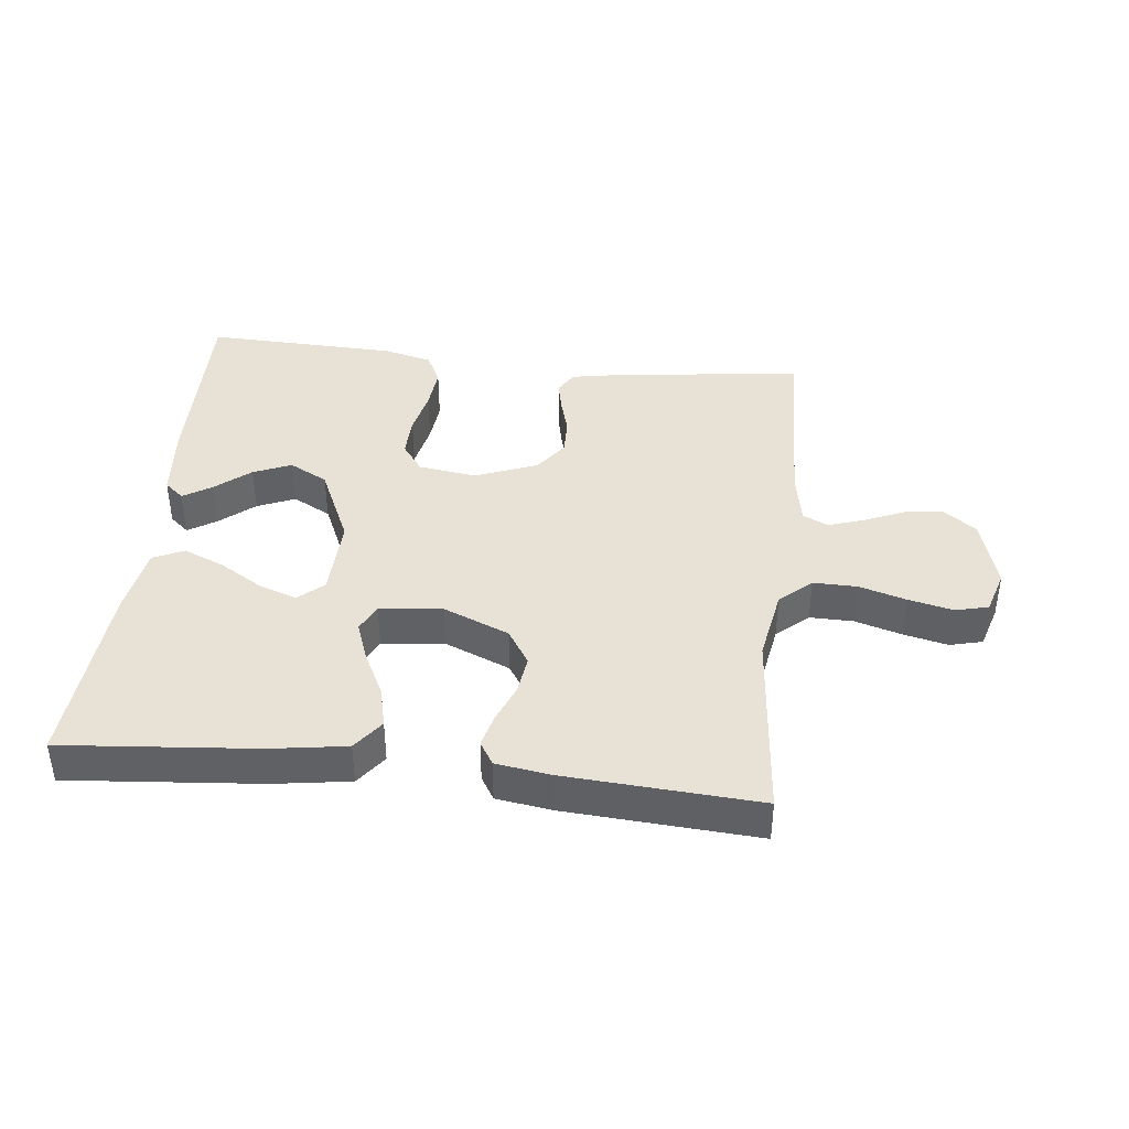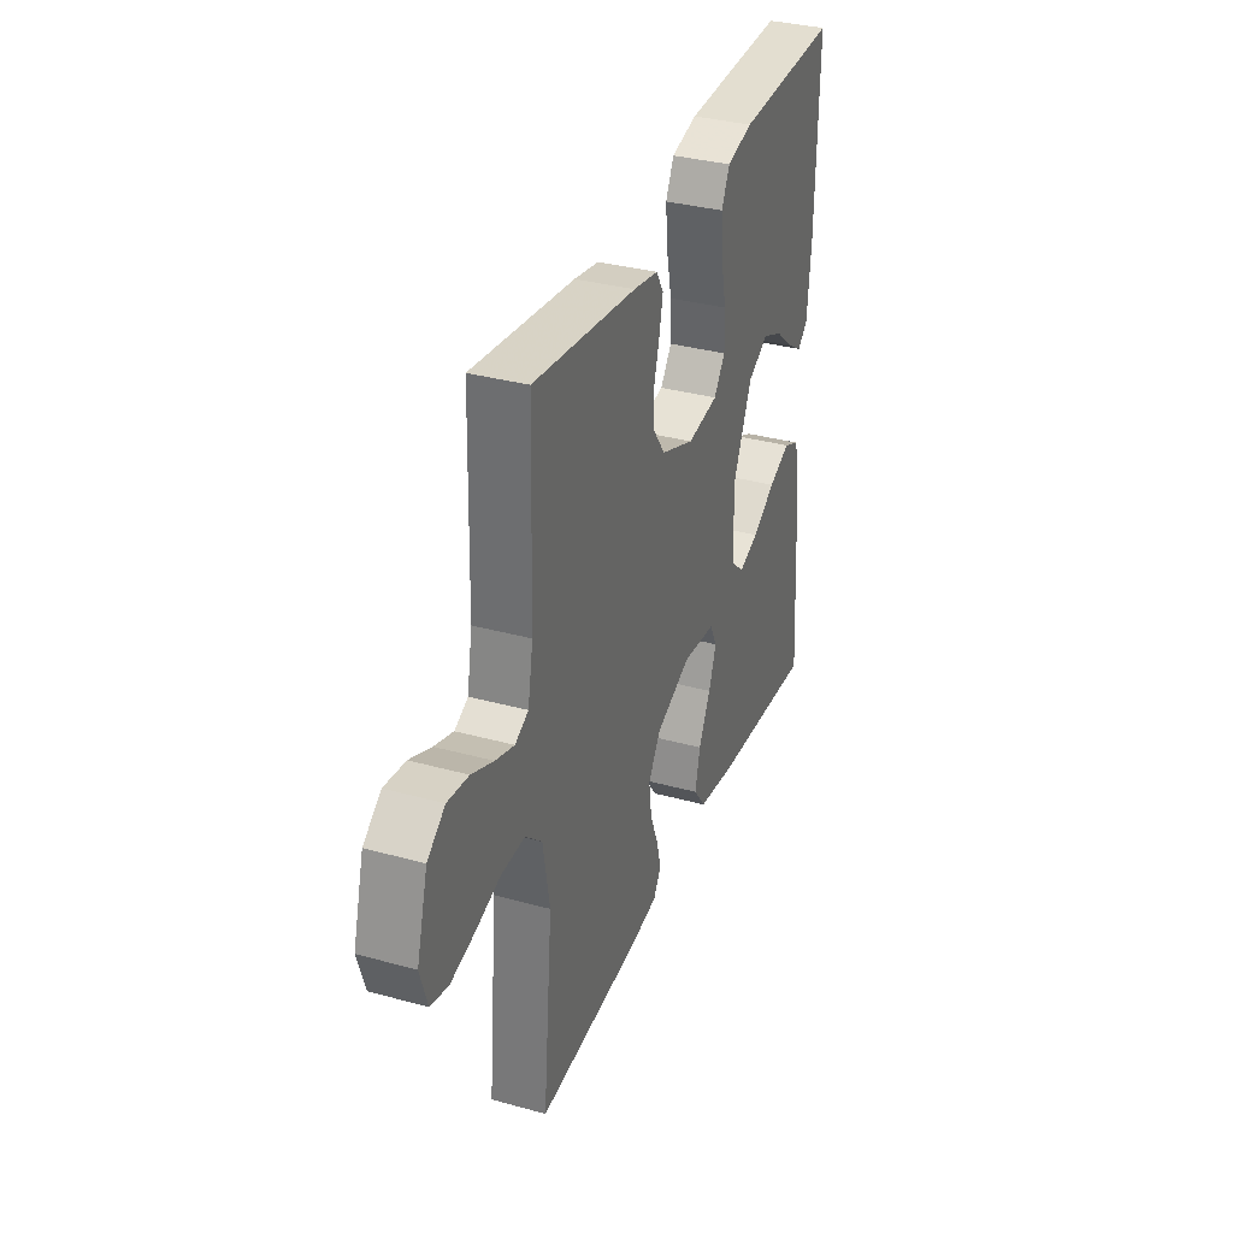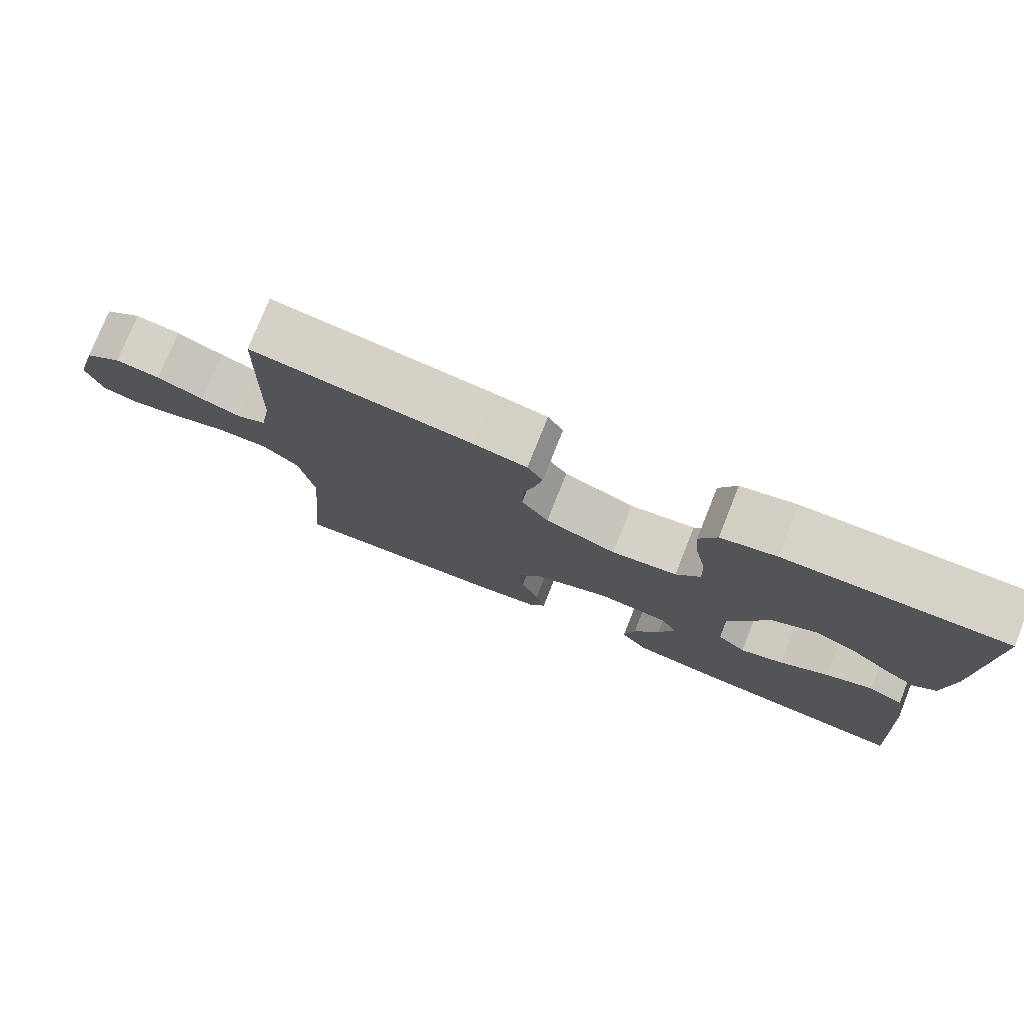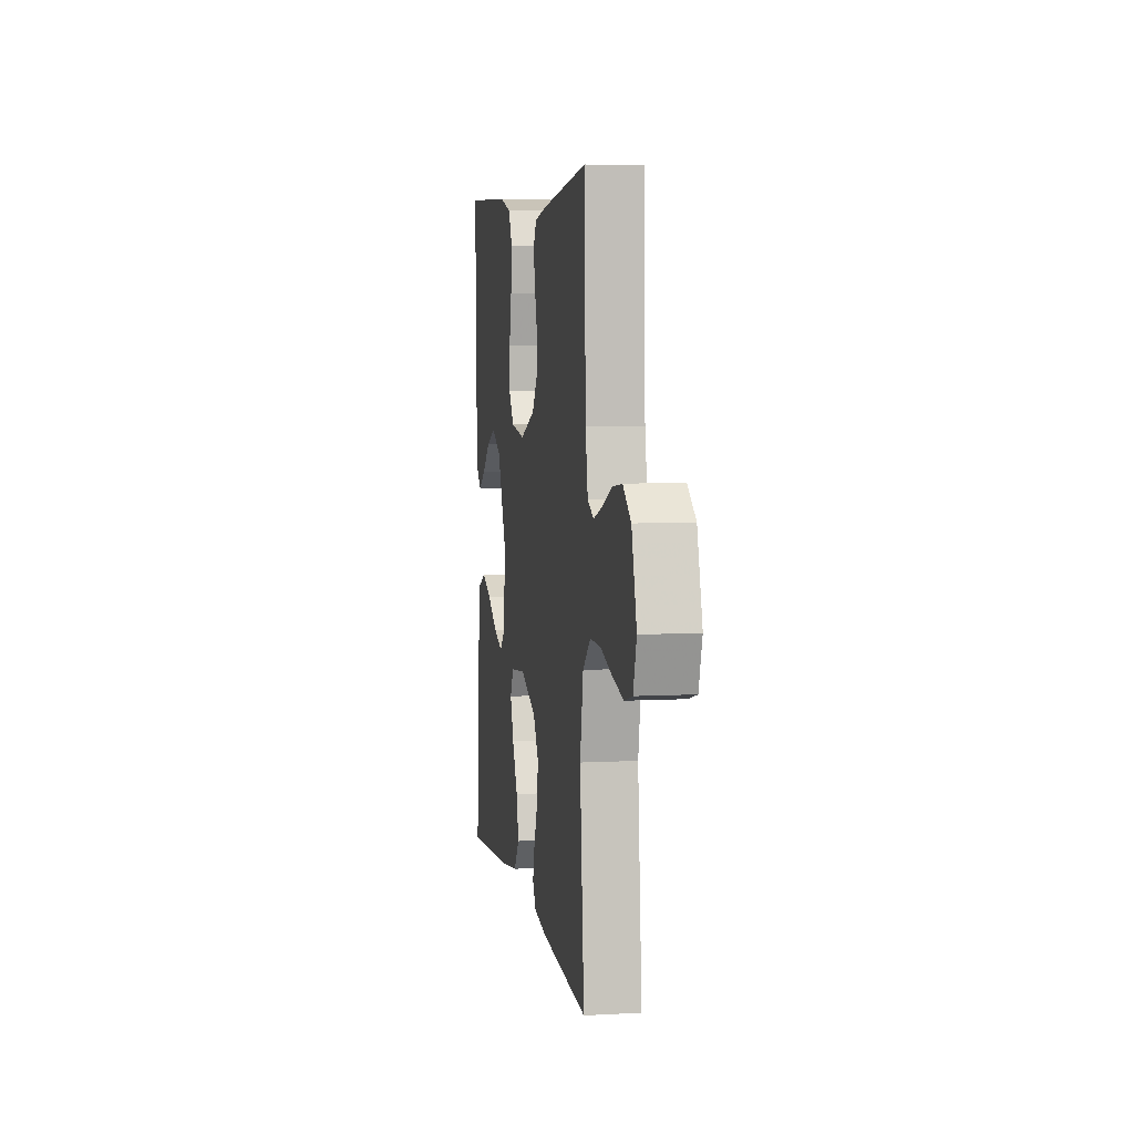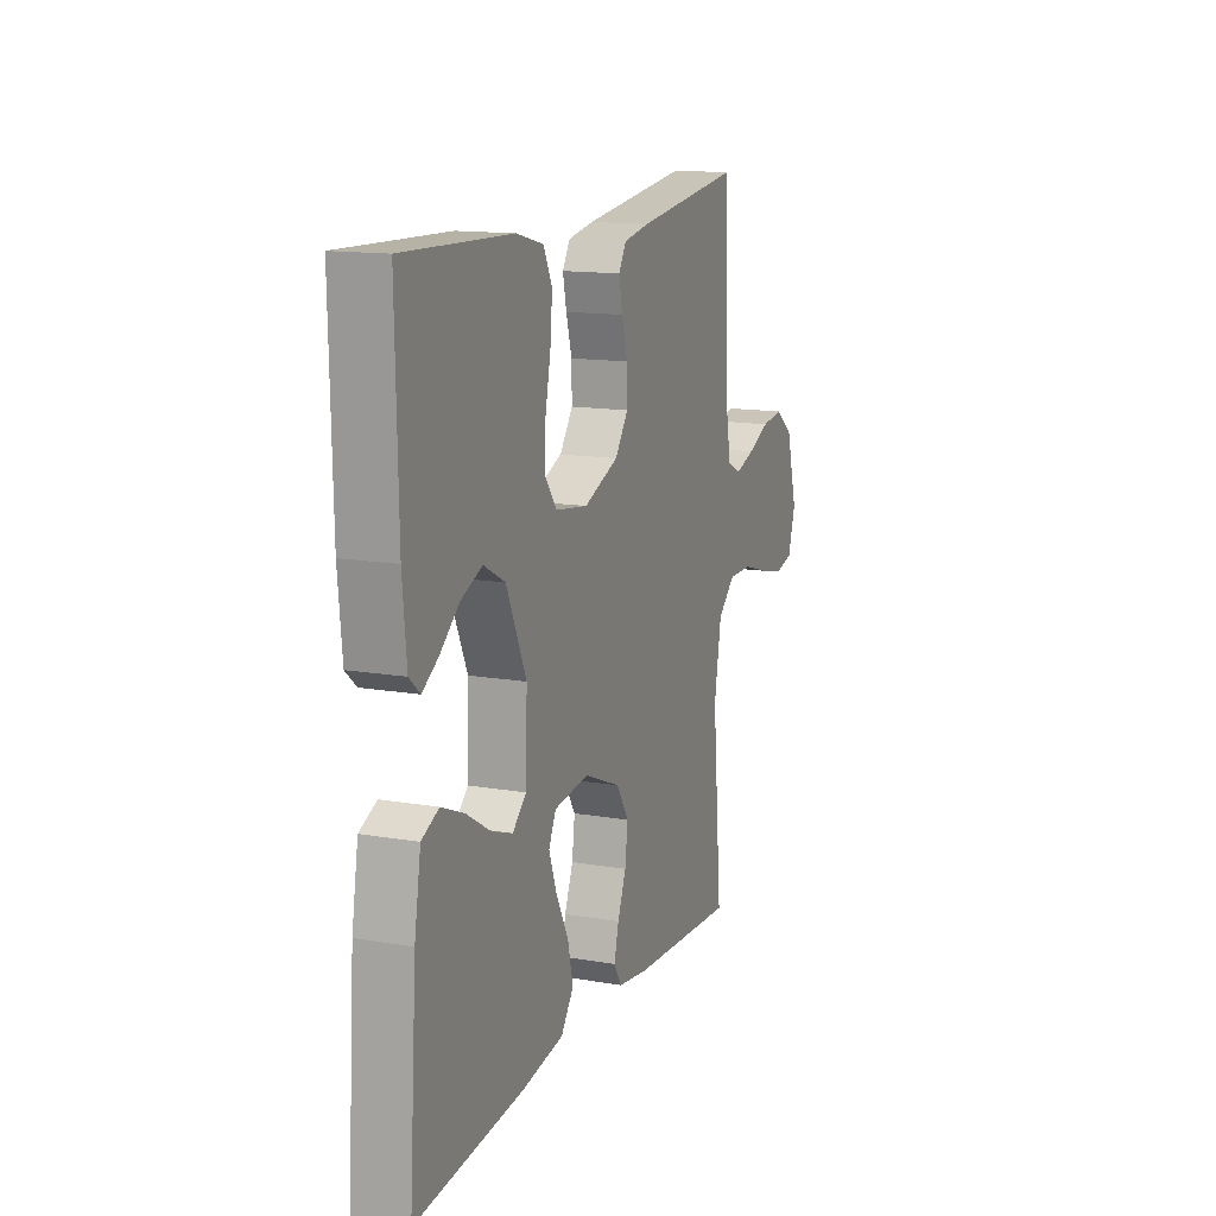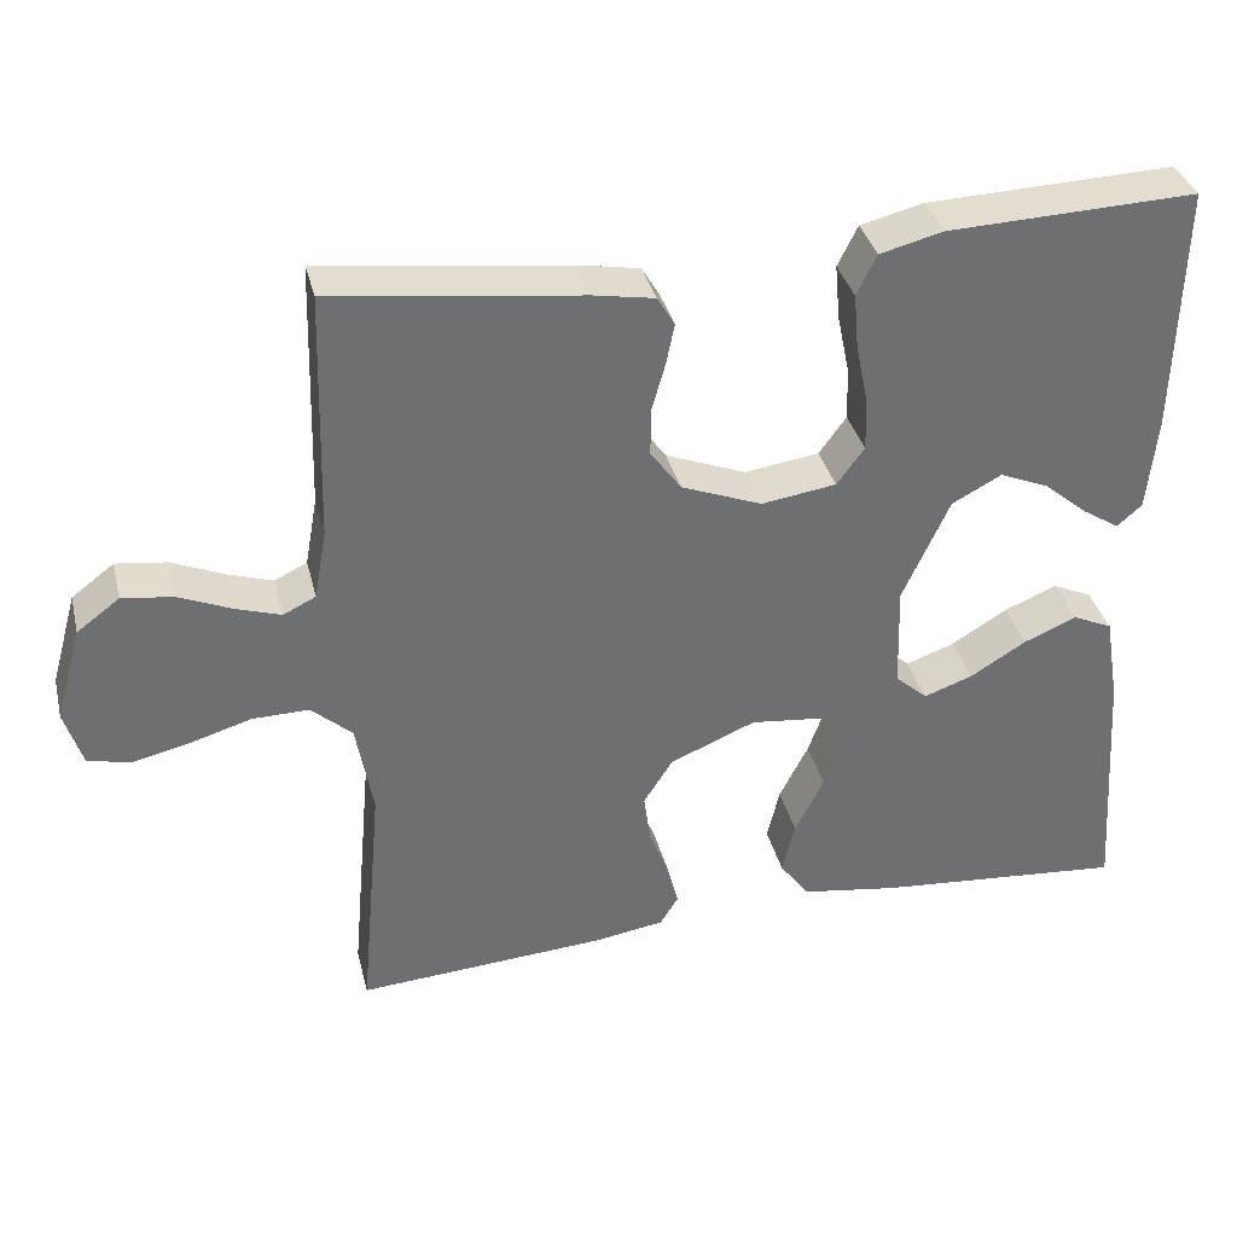
<metadata>
{"format":"obj","ext":"obj","renderer":"f3d","projection":"perspective","resolution":1024,"background":"white","views":[{"elev":40.5,"azim":-173.7,"up":"+Y"},{"elev":34.1,"azim":-69.5,"up":"+Z"},{"elev":77.2,"azim":21.8,"up":"+Z"},{"elev":6.1,"azim":-99.3,"up":"+Z"},{"elev":14.0,"azim":110.8,"up":"+Z"},{"elev":35.8,"azim":-13.7,"up":"+Z"}]}
</metadata>
<code>
v 0.5 0.07 -0.5
v 0.2 0.07 -0.474
v 0.082 0.07 -0.456
v 0.046 0.07 -0.408
v 0.061 0.07 -0.344
v 0.096 0.07 -0.275
v 0.118 0.07 -0.214
v 0.097 0.07 -0.172
v 0 0.07 -0.161
v -0.103 0.07 -0.204
v -0.138 0.07 -0.259
v -0.13 0.07 -0.32
v -0.106 0.07 -0.38
v -0.093 0.07 -0.431
v -0.115 0.07 -0.467
v -0.2 0.07 -0.48
v -0.5 0.07 -0.5
v -0.473 0.07 -0.2
v -0.493 0.07 -0.086
v -0.542 0.07 -0.042
v -0.61 0.07 -0.043
v -0.684 0.07 -0.065
v -0.753 0.07 -0.081
v -0.804 0.07 -0.068
v -0.825 0.07 0
v -0.793 0.07 0.113
v -0.742 0.07 0.151
v -0.681 0.07 0.143
v -0.618 0.07 0.116
v -0.563 0.07 0.098
v -0.524 0.07 0.117
v -0.509 0.07 0.2
v -0.5 0.07 0.5
v -0.2 0.07 0.462
v -0.128 0.07 0.449
v -0.107 0.07 0.414
v -0.117 0.07 0.365
v -0.133 0.07 0.308
v -0.134 0.07 0.25
v -0.097 0.07 0.199
v 0 0.07 0.161
v 0.09 0.07 0.174
v 0.123 0.07 0.219
v 0.121 0.07 0.283
v 0.106 0.07 0.355
v 0.1 0.07 0.422
v 0.124 0.07 0.471
v 0.2 0.07 0.49
v 0.5 0.07 0.5
v 0.494 0.07 0.2
v 0.483 0.07 0.084
v 0.453 0.07 0.058
v 0.409 0.07 0.086
v 0.355 0.07 0.131
v 0.296 0.07 0.156
v 0.236 0.07 0.124
v 0.18 0.07 0
v 0.184 0.07 -0.126
v 0.223 0.07 -0.161
v 0.282 0.07 -0.14
v 0.349 0.07 -0.099
v 0.413 0.07 -0.072
v 0.461 0.07 -0.094
v 0.479 0.07 -0.2
v 0.5 0 -0.5
v 0.2 0 -0.474
v 0.082 0 -0.456
v 0.046 0 -0.408
v 0.061 0 -0.344
v 0.096 0 -0.275
v 0.118 0 -0.214
v 0.097 0 -0.172
v 0 0 -0.161
v -0.103 0 -0.204
v -0.138 0 -0.259
v -0.13 0 -0.32
v -0.106 0 -0.38
v -0.093 0 -0.431
v -0.115 0 -0.467
v -0.2 0 -0.48
v -0.5 0 -0.5
v -0.473 0 -0.2
v -0.493 0 -0.086
v -0.542 0 -0.042
v -0.61 0 -0.043
v -0.684 0 -0.065
v -0.753 0 -0.081
v -0.804 0 -0.068
v -0.825 0 0
v -0.793 0 0.113
v -0.742 0 0.151
v -0.681 0 0.143
v -0.618 0 0.116
v -0.563 0 0.098
v -0.524 0 0.117
v -0.509 0 0.2
v -0.5 0 0.5
v -0.2 0 0.462
v -0.128 0 0.449
v -0.107 0 0.414
v -0.117 0 0.365
v -0.133 0 0.308
v -0.134 0 0.25
v -0.097 0 0.199
v 0 0 0.161
v 0.09 0 0.174
v 0.123 0 0.219
v 0.121 0 0.283
v 0.106 0 0.355
v 0.1 0 0.422
v 0.124 0 0.471
v 0.2 0 0.49
v 0.5 0 0.5
v 0.494 0 0.2
v 0.483 0 0.084
v 0.453 0 0.058
v 0.409 0 0.086
v 0.355 0 0.131
v 0.296 0 0.156
v 0.236 0 0.124
v 0.18 0 0
v 0.184 0 -0.126
v 0.223 0 -0.161
v 0.282 0 -0.14
v 0.349 0 -0.099
v 0.413 0 -0.072
v 0.461 0 -0.094
v 0.479 0 -0.2
f 4 5 6
f 3 4 6
f 2 3 6
f 1 2 6
f 64 1 6
f 63 64 6
f 62 63 6
f 61 62 6
f 60 61 6
f 59 60 6 7
f 58 59 7 8
f 57 58 8 9
f 56 57 9 10
f 52 53 54
f 51 52 54
f 50 51 54
f 49 50 54
f 48 49 54
f 47 48 54
f 46 47 54
f 45 46 54
f 44 45 54 55
f 43 44 55 56
f 36 37 38
f 35 36 38
f 34 35 38
f 33 34 38
f 32 33 38
f 31 32 38 39
f 30 31 39 40
f 27 28 29
f 26 27 29
f 25 26 29
f 24 25 29
f 23 24 29
f 22 23 29
f 21 22 29
f 20 21 29 30
f 30 40 41
f 20 30 41
f 19 20 41
f 16 17 18
f 15 16 18
f 14 15 18
f 13 14 18
f 12 13 18
f 11 12 18 19
f 42 43 56 10
f 19 41 42
f 11 19 42
f 10 11 42
f 70 69 68
f 70 68 67
f 70 67 66
f 70 66 65
f 70 65 128
f 70 128 127
f 70 127 126
f 70 126 125
f 70 125 124
f 71 70 124 123
f 72 71 123 122
f 73 72 122 121
f 74 73 121 120
f 118 117 116
f 118 116 115
f 118 115 114
f 118 114 113
f 118 113 112
f 118 112 111
f 118 111 110
f 118 110 109
f 119 118 109 108
f 120 119 108 107
f 102 101 100
f 102 100 99
f 102 99 98
f 102 98 97
f 102 97 96
f 103 102 96 95
f 104 103 95 94
f 93 92 91
f 93 91 90
f 93 90 89
f 93 89 88
f 93 88 87
f 93 87 86
f 93 86 85
f 94 93 85 84
f 105 104 94
f 105 94 84
f 105 84 83
f 82 81 80
f 82 80 79
f 82 79 78
f 82 78 77
f 82 77 76
f 83 82 76 75
f 74 120 107 106
f 106 105 83
f 106 83 75
f 106 75 74
f 1 65 66 2
f 2 66 67 3
f 3 67 68 4
f 4 68 69 5
f 5 69 70 6
f 6 70 71 7
f 7 71 72 8
f 8 72 73 9
f 9 73 74 10
f 10 74 75 11
f 11 75 76 12
f 12 76 77 13
f 13 77 78 14
f 14 78 79 15
f 15 79 80 16
f 16 80 81 17
f 17 81 82 18
f 18 82 83 19
f 19 83 84 20
f 20 84 85 21
f 21 85 86 22
f 22 86 87 23
f 23 87 88 24
f 24 88 89 25
f 25 89 90 26
f 26 90 91 27
f 27 91 92 28
f 28 92 93 29
f 29 93 94 30
f 30 94 95 31
f 31 95 96 32
f 32 96 97 33
f 33 97 98 34
f 34 98 99 35
f 35 99 100 36
f 36 100 101 37
f 37 101 102 38
f 38 102 103 39
f 39 103 104 40
f 40 104 105 41
f 41 105 106 42
f 42 106 107 43
f 43 107 108 44
f 44 108 109 45
f 45 109 110 46
f 46 110 111 47
f 47 111 112 48
f 48 112 113 49
f 49 113 114 50
f 50 114 115 51
f 51 115 116 52
f 52 116 117 53
f 53 117 118 54
f 54 118 119 55
f 55 119 120 56
f 56 120 121 57
f 57 121 122 58
f 58 122 123 59
f 59 123 124 60
f 60 124 125 61
f 61 125 126 62
f 62 126 127 63
f 63 127 128 64
f 64 128 65 1

</code>
